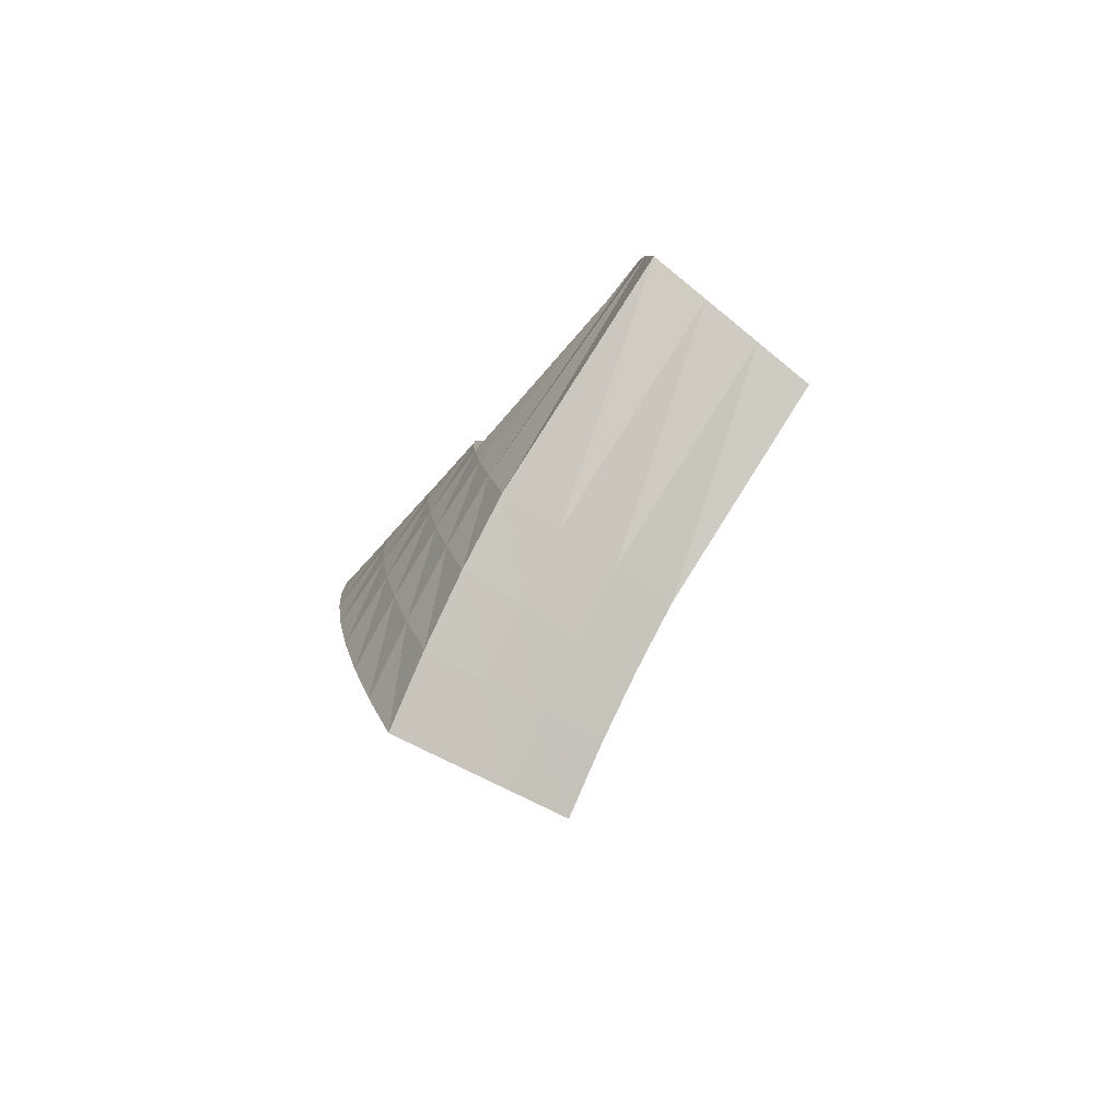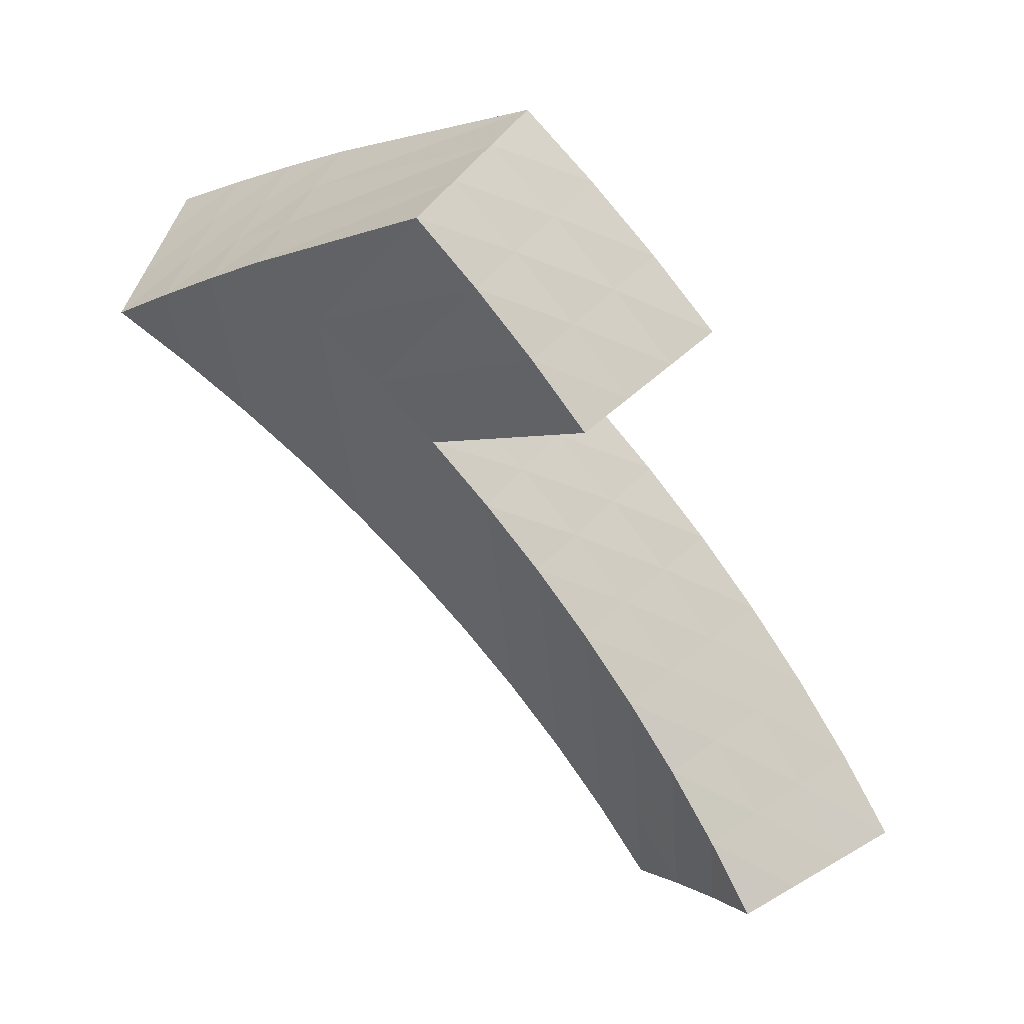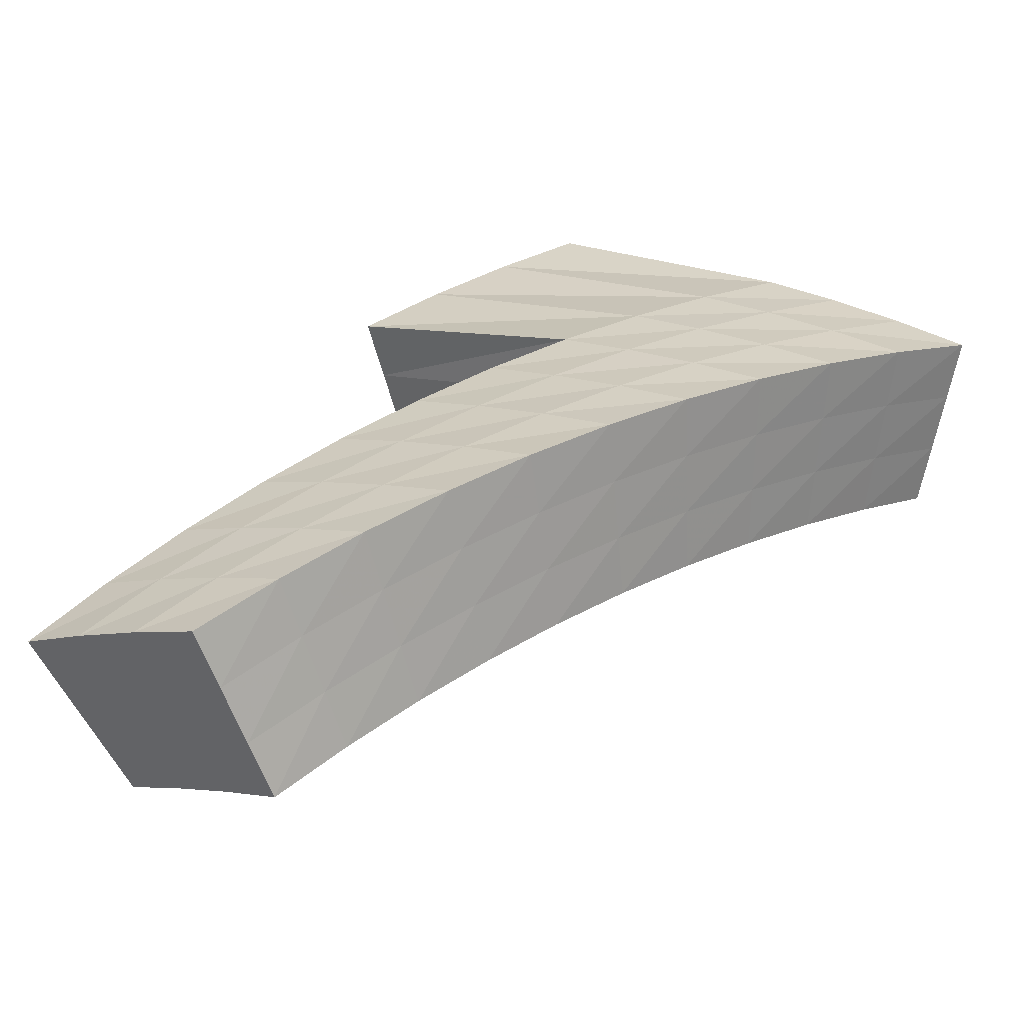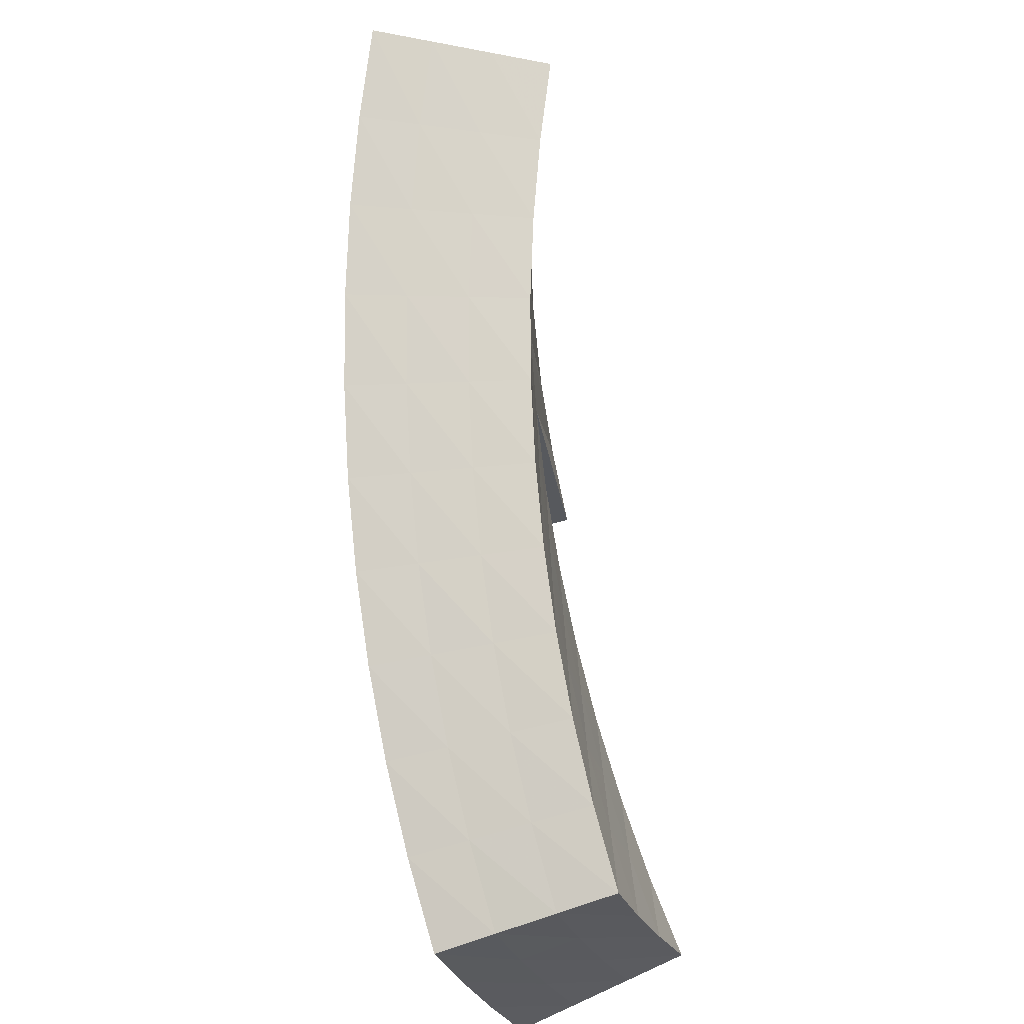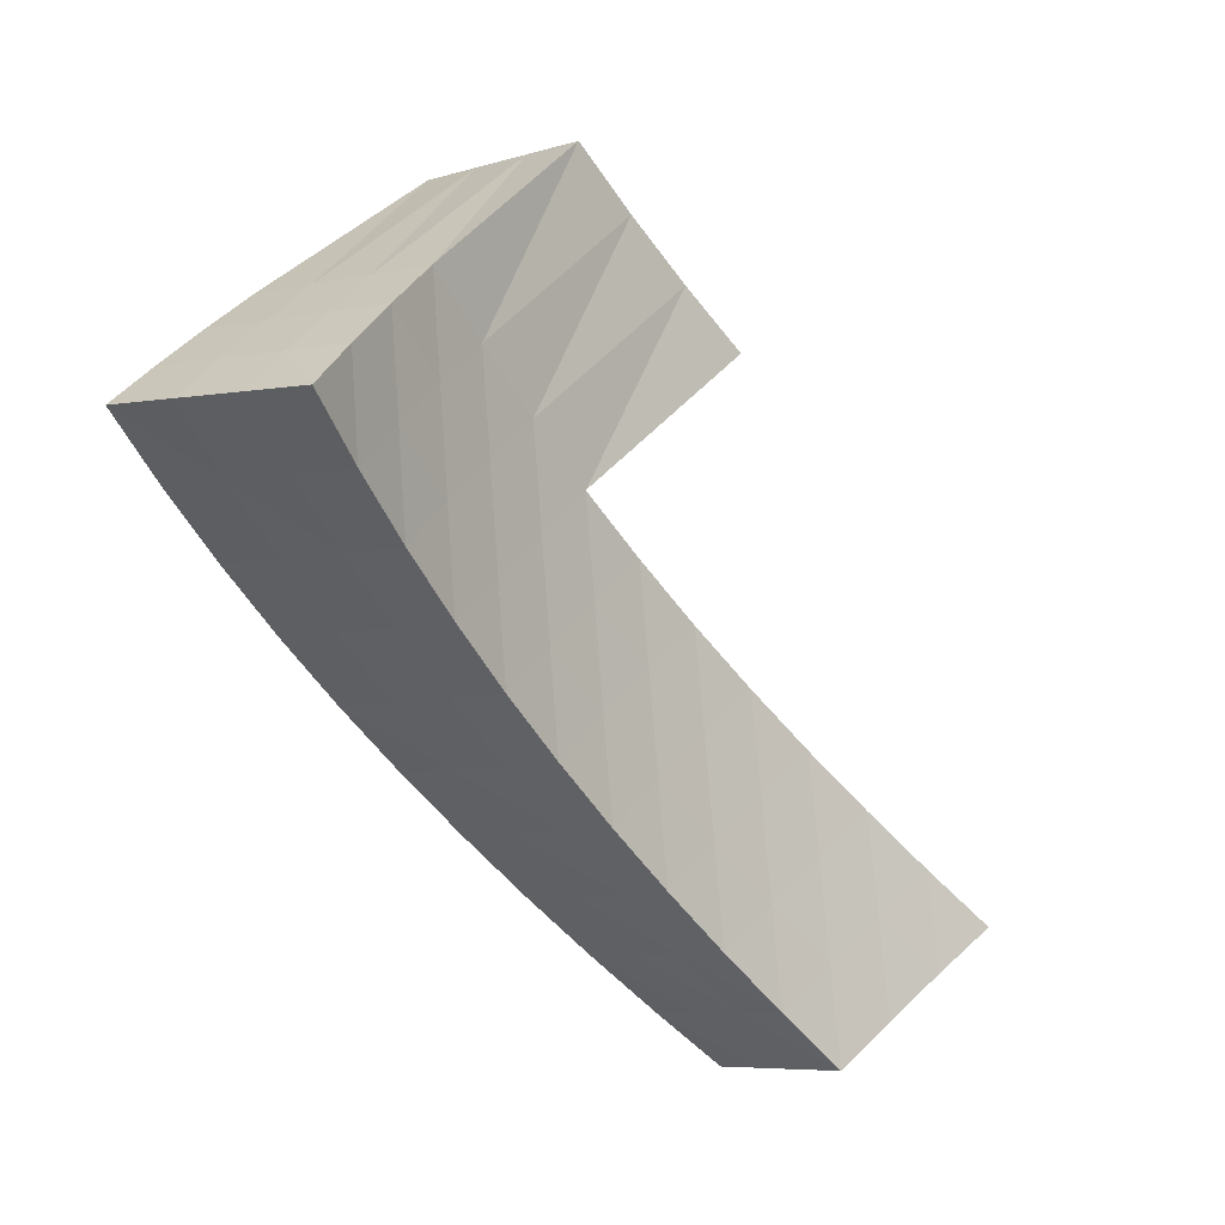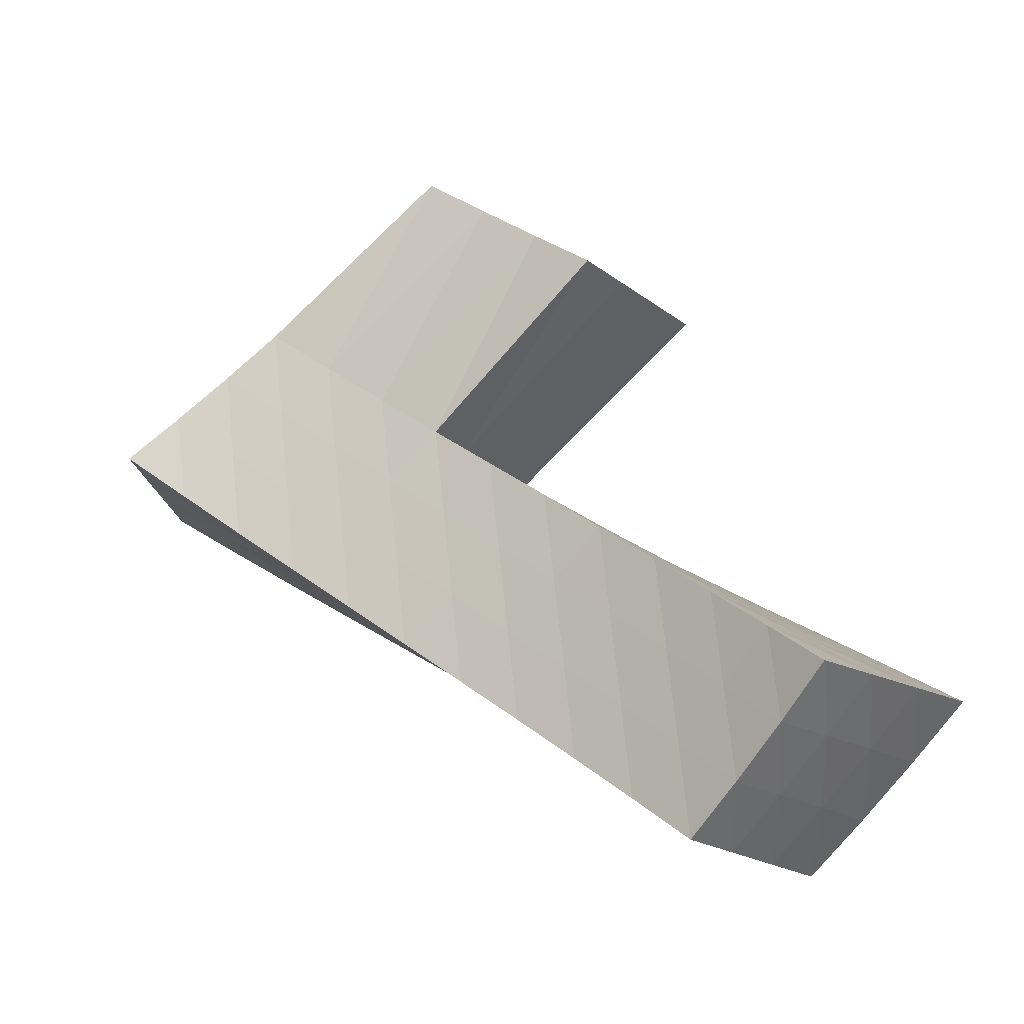
<metadata>
{"format":"obj","ext":"obj","renderer":"f3d","projection":"perspective","resolution":1024,"background":"white","views":[{"elev":-43.3,"azim":-34.2,"up":"+Y"},{"elev":49.8,"azim":103.5,"up":"+Z"},{"elev":-64.5,"azim":-104.6,"up":"+Z"},{"elev":-67.4,"azim":-14.4,"up":"+Z"},{"elev":-7.5,"azim":20.7,"up":"+Z"},{"elev":-23.1,"azim":97.7,"up":"+Z"}]}
</metadata>
<code>
v -446.8 259.8 -933.4
v -436.3 273.9 -921.6
v -425.1 287.4 -909.8
v -413.4 300.4 -898
v -433.2 250.1 -933.4
v -423.1 263.6 -921.6
v -412.5 276.5 -909.8
v -401.2 289 -898
v -419.6 240.5 -933.4
v -410 253.3 -921.6
v -399.9 265.7 -909.8
v -389.1 277.5 -898
v -406 230.8 -933.4
v -396.9 243 -921.6
v -387.2 254.8 -909.8
v -377 266.1 -898
v -416.2 215.6 -919.3
v -407.8 228.3 -907.5
v -398.8 240.6 -895.7
v -389.2 252.4 -883.9
v -425.6 199.9 -905.1
v -417.9 213 -893.4
v -409.5 225.8 -881.6
v -400.7 238.2 -869.8
v -434 183.7 -891
v -427 197.2 -879.2
v -419.5 210.4 -867.4
v -411.3 223.3 -855.6
v -441.6 167 -876.9
v -435.3 180.9 -865.1
v -428.5 194.5 -853.3
v -421 207.8 -841.5
v -448.1 149.9 -862.7
v -442.7 164.2 -850.9
v -436.6 178.1 -839.2
v -429.9 191.8 -827.4
v -453.8 132.5 -848.6
v -449.2 147 -836.8
v -443.9 161.3 -825
v -437.9 175.3 -813.2
v -458.5 114.8 -834.5
v -454.6 129.6 -822.7
v -450.1 144.1 -810.9
v -445 158.5 -799.1
v -462.1 96.91 -820.3
v -459.1 111.8 -808.5
v -455.5 126.6 -796.7
v -451.1 141.2 -785
v -464.8 78.81 -806.2
v -462.6 93.89 -794.4
v -459.8 108.9 -782.6
v -456.3 123.7 -770.8
v -466.5 60.59 -792
v -465.1 75.77 -780.3
v -463.1 90.87 -768.5
v -460.4 105.9 -756.7
v -483.1 61.64 -792
v -481.7 77.59 -780.3
v -479.6 93.45 -768.5
v -476.7 109.2 -756.7
v -499.7 62.7 -792
v -498.3 79.41 -780.3
v -496.1 96.04 -768.5
v -493.1 112.5 -756.7
v -516.4 63.75 -792
v -514.8 81.23 -780.3
v -512.5 98.63 -768.5
v -509.4 115.9 -756.7
v -514.4 84.74 -806.2
v -512 102.1 -794.4
v -508.7 119.3 -782.6
v -504.6 136.4 -770.8
v -511.4 105.6 -820.3
v -507.9 122.8 -808.5
v -503.7 139.8 -796.7
v -498.7 156.6 -785
v -507.1 126.2 -834.5
v -502.7 143.2 -822.7
v -497.6 160 -810.9
v -491.6 176.5 -799.1
v -501.8 146.6 -848.6
v -496.4 163.3 -836.8
v -490.3 179.8 -825
v -483.5 195.9 -813.2
v -495.3 166.6 -862.7
v -489 183 -850.9
v -482 199.1 -839.2
v -474.3 214.9 -827.4
v -487.7 186.3 -876.9
v -480.5 202.3 -865.1
v -472.6 218 -853.3
v -464 233.3 -841.5
v -479 205.5 -891
v -471 221.1 -879.2
v -462.2 236.3 -867.4
v -452.8 251.1 -855.6
v -469.3 224.2 -905.1
v -460.4 239.3 -893.4
v -450.8 254 -881.6
v -440.6 268.3 -869.8
v -458.5 242.3 -919.3
v -448.8 256.9 -907.5
v -438.4 271.1 -895.7
v -427.4 284.7 -883.9
v -414.7 274 -883.9
v -427.3 258.2 -869.8
v -438.9 241.8 -855.6
v -449.7 224.8 -841.5
v -459.5 207.2 -827.4
v -468.3 189.1 -813.2
v -476.1 170.5 -799.1
v -460.8 204.6 -744.5
v -469.5 186.4 -730.4
v -402 263.2 -883.9
v -414 248.2 -869.8
v -425.1 232.5 -855.6
v -435.4 216.3 -841.5
v -444.7 199.5 -827.4
v -453.1 182.2 -813.2
v -460.5 164.5 -799.1
v -446 197 -744.5
v -454.2 179.7 -730.4
v -497.9 82.76 -806.2
v -495 102.7 -820.3
v -490.9 122.4 -834.5
v -485.8 141.9 -848.6
v -479.6 161.1 -862.7
v -472.3 179.9 -876.9
v -464 198.2 -891
v -454.7 216.1 -905.1
v -444.4 233.4 -919.3
v -481.3 80.78 -806.2
v -478.5 99.8 -820.3
v -474.7 118.6 -834.5
v -469.8 137.2 -848.6
v -463.9 155.5 -862.7
v -456.9 173.4 -876.9
v -449 190.9 -891
v -440.1 208 -905.1
v -430.3 224.5 -919.3
v -422.4 205.5 -758.7
v -431.1 189.4 -744.5
v -439 172.9 -730.4
v -445.9 156 -716.3
v -461.5 161.9 -716.3
v -477.1 167.8 -716.3
v -492.7 173.6 -716.3
v -484.7 193.1 -730.4
v -475.7 212.2 -744.5
v -465.6 230.7 -758.7
v -451.2 222.3 -758.7
v -436.8 213.9 -758.7
o Cube.1
f 1 2 6 5
f 5 6 10 9
f 9 10 14 13
f 2 3 7 6
f 6 7 11 10
f 10 11 15 14
f 3 4 8 7
f 7 8 12 11
f 11 12 16 15
f 13 14 18 17
f 17 18 22 21
f 21 22 26 25
f 25 26 30 29
f 29 30 34 33
f 33 34 38 37
f 37 38 42 41
f 41 42 46 45
f 45 46 50 49
f 49 50 54 53
f 14 15 19 18
f 18 19 23 22
f 22 23 27 26
f 26 27 31 30
f 30 31 35 34
f 34 35 39 38
f 38 39 43 42
f 42 43 47 46
f 46 47 51 50
f 50 51 55 54
f 15 16 20 19
f 19 20 24 23
f 23 24 28 27
f 27 28 32 31
f 31 32 36 35
f 35 36 40 39
f 39 40 44 43
f 43 44 48 47
f 47 48 52 51
f 51 52 56 55
f 53 54 58 57
f 57 58 62 61
f 61 62 66 65
f 54 55 59 58
f 58 59 63 62
f 62 63 67 66
f 55 56 60 59
f 59 60 64 63
f 63 64 68 67
f 65 66 70 69
f 69 70 74 73
f 73 74 78 77
f 77 78 82 81
f 81 82 86 85
f 85 86 90 89
f 89 90 94 93
f 93 94 98 97
f 97 98 102 101
f 101 102 2 1
f 66 67 71 70
f 70 71 75 74
f 74 75 79 78
f 78 79 83 82
f 82 83 87 86
f 86 87 91 90
f 90 91 95 94
f 94 95 99 98
f 98 99 103 102
f 102 103 3 2
f 67 68 72 71
f 71 72 76 75
f 75 76 80 79
f 79 80 84 83
f 83 84 88 87
f 87 88 92 91
f 91 92 96 95
f 95 96 100 99
f 99 100 104 103
f 103 104 4 3
f 4 104 105 8
f 8 105 114 12
f 12 114 20 16
f 104 100 106 105
f 105 106 115 114
f 114 115 24 20
f 100 96 107 106
f 106 107 116 115
f 115 116 28 24
f 96 92 108 107
f 107 108 117 116
f 116 117 32 28
f 92 88 109 108
f 108 109 118 117
f 117 118 36 32
f 88 84 110 109
f 109 110 119 118
f 118 119 40 36
f 84 80 111 110
f 110 111 120 119
f 119 120 44 40
f 150 149 112 151
f 151 112 121 152
f 152 121 142 141
f 149 148 113 112
f 112 113 122 121
f 121 122 143 142
f 148 147 146 113
f 113 146 145 122
f 122 145 144 143
f 65 69 123 61
f 61 123 132 57
f 57 132 49 53
f 69 73 124 123
f 123 124 133 132
f 132 133 45 49
f 73 77 125 124
f 124 125 134 133
f 133 134 41 45
f 77 81 126 125
f 125 126 135 134
f 134 135 37 41
f 81 85 127 126
f 126 127 136 135
f 135 136 33 37
f 85 89 128 127
f 127 128 137 136
f 136 137 29 33
f 89 93 129 128
f 128 129 138 137
f 137 138 25 29
f 93 97 130 129
f 129 130 139 138
f 138 139 21 25
f 97 101 131 130
f 130 131 140 139
f 139 140 17 21
f 101 1 5 131
f 131 5 9 140
f 140 9 13 17
f 80 150 151 111
f 76 149 150 80
f 111 151 152 120
f 120 152 141 44
f 44 141 142 48
f 72 148 149 76
f 48 142 143 52
f 64 146 147 68
f 68 147 148 72
f 60 145 146 64
f 52 143 144 56
f 56 144 145 60

</code>
